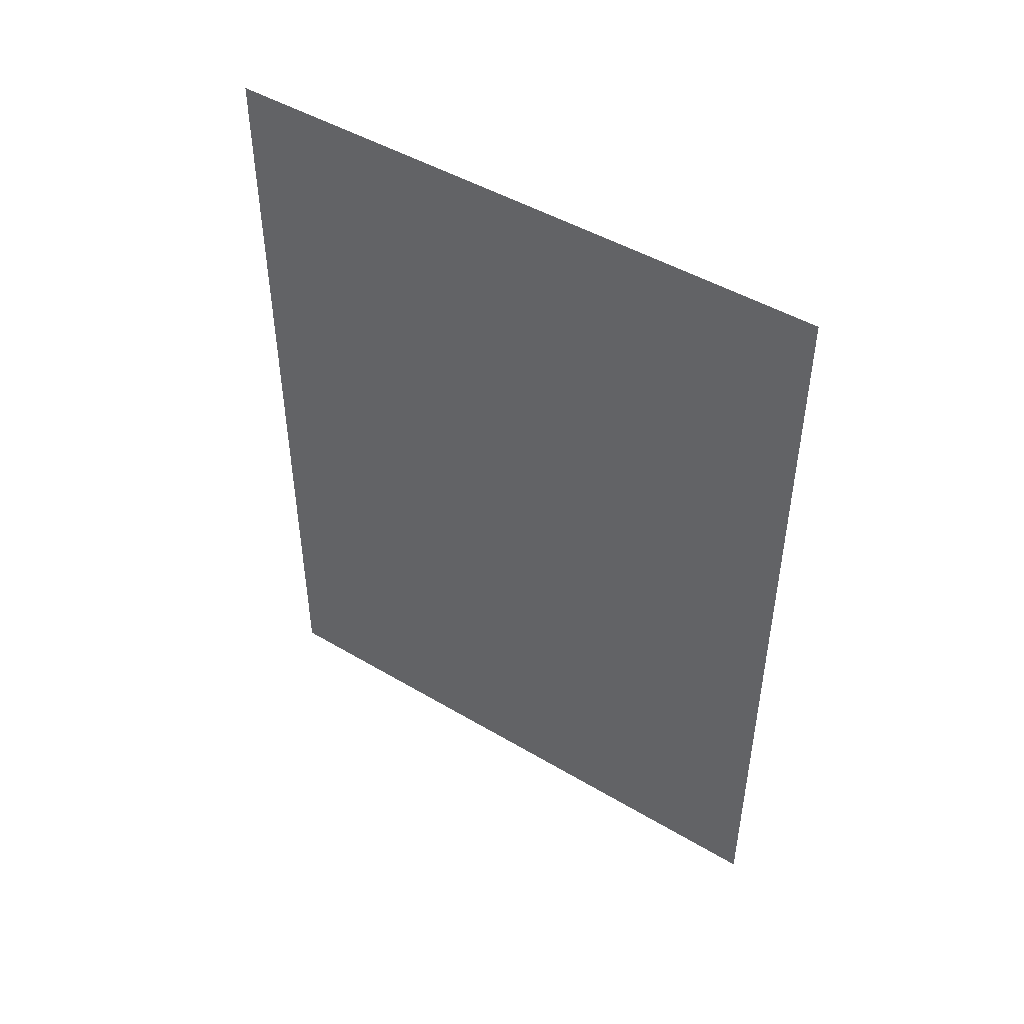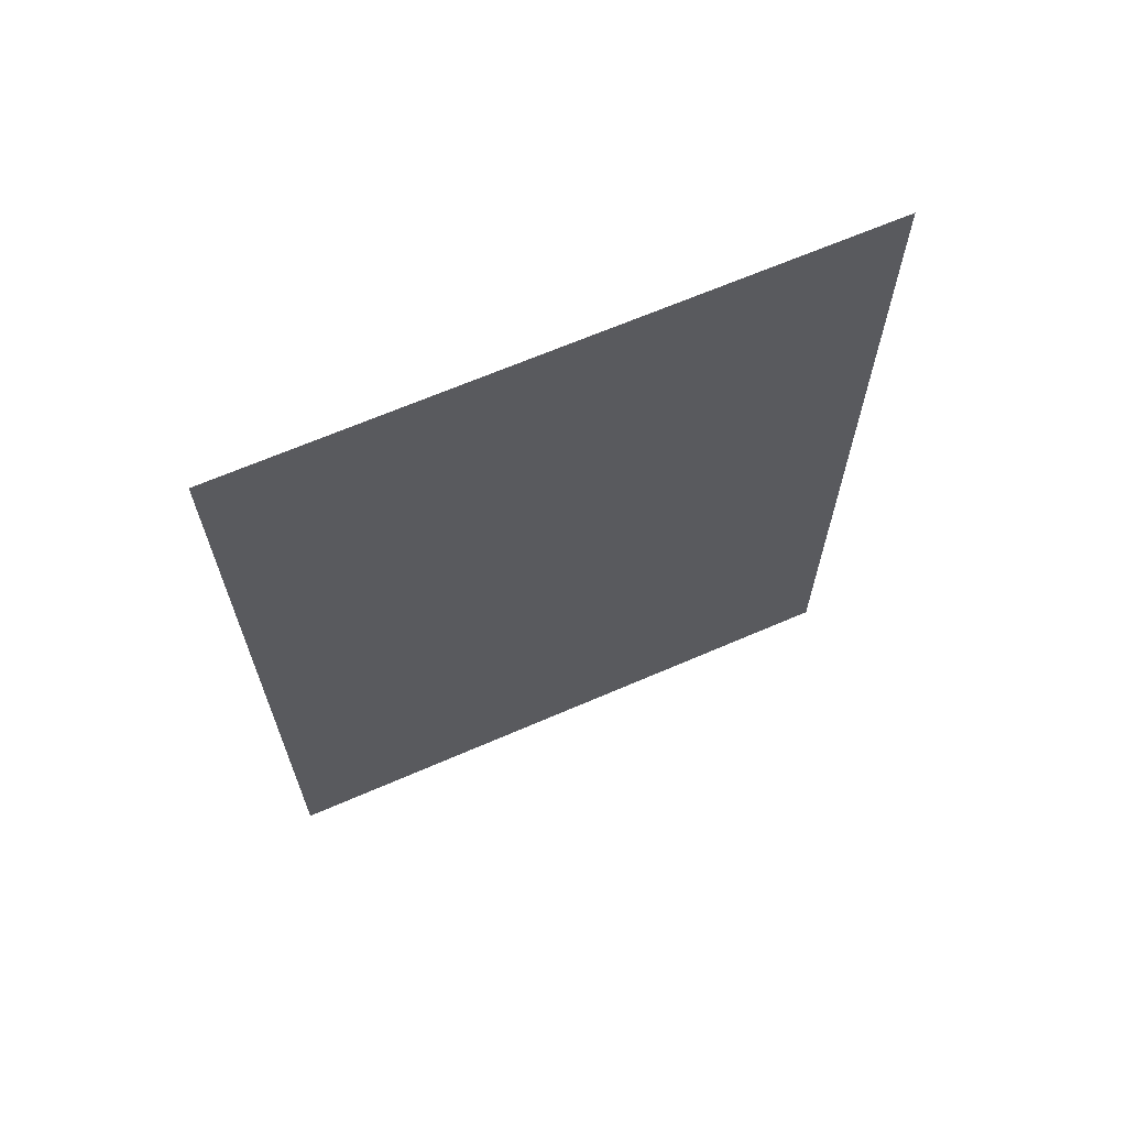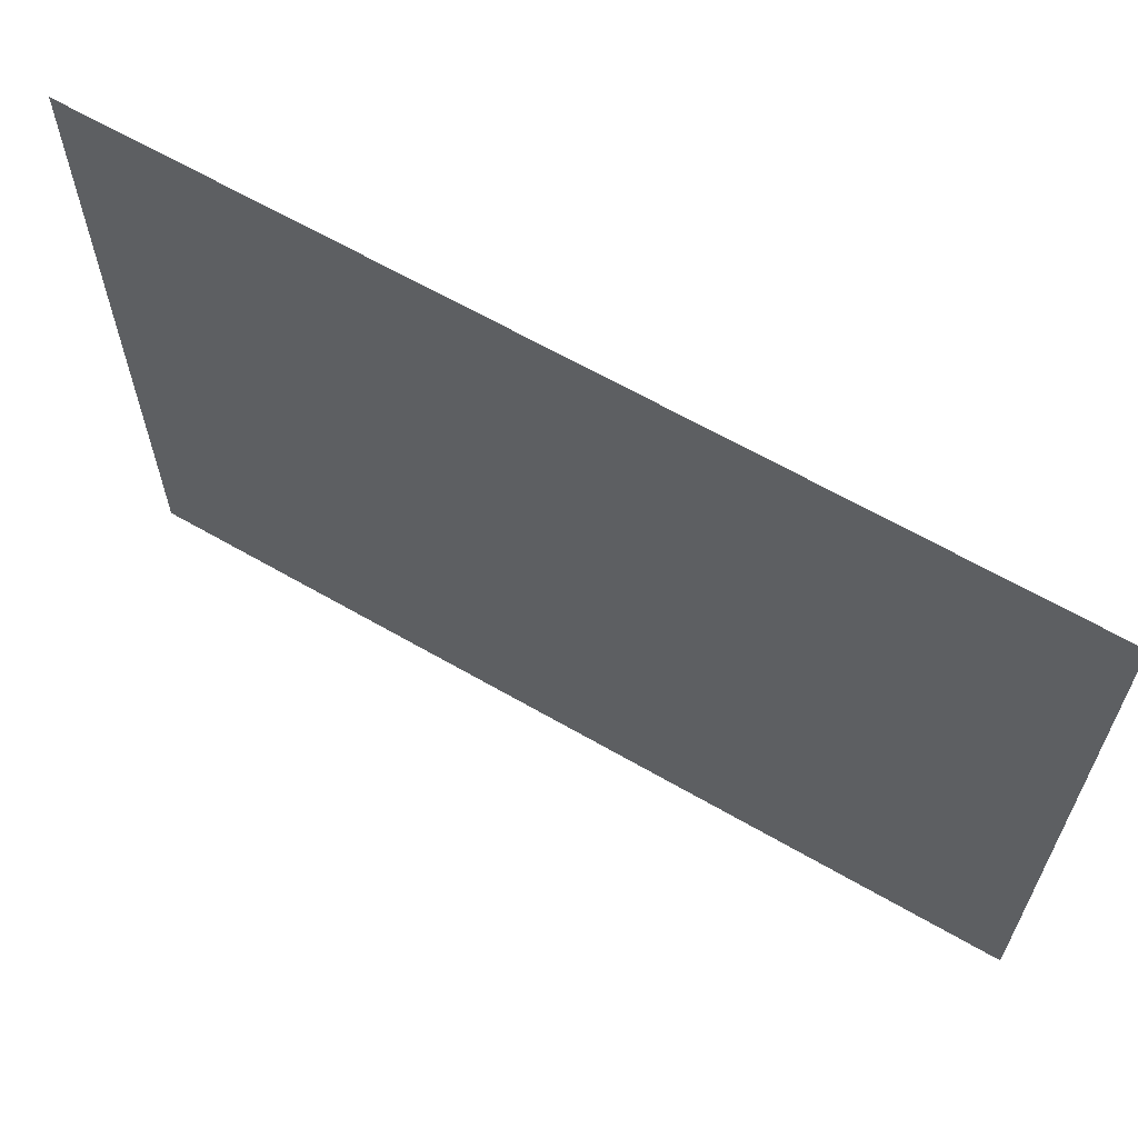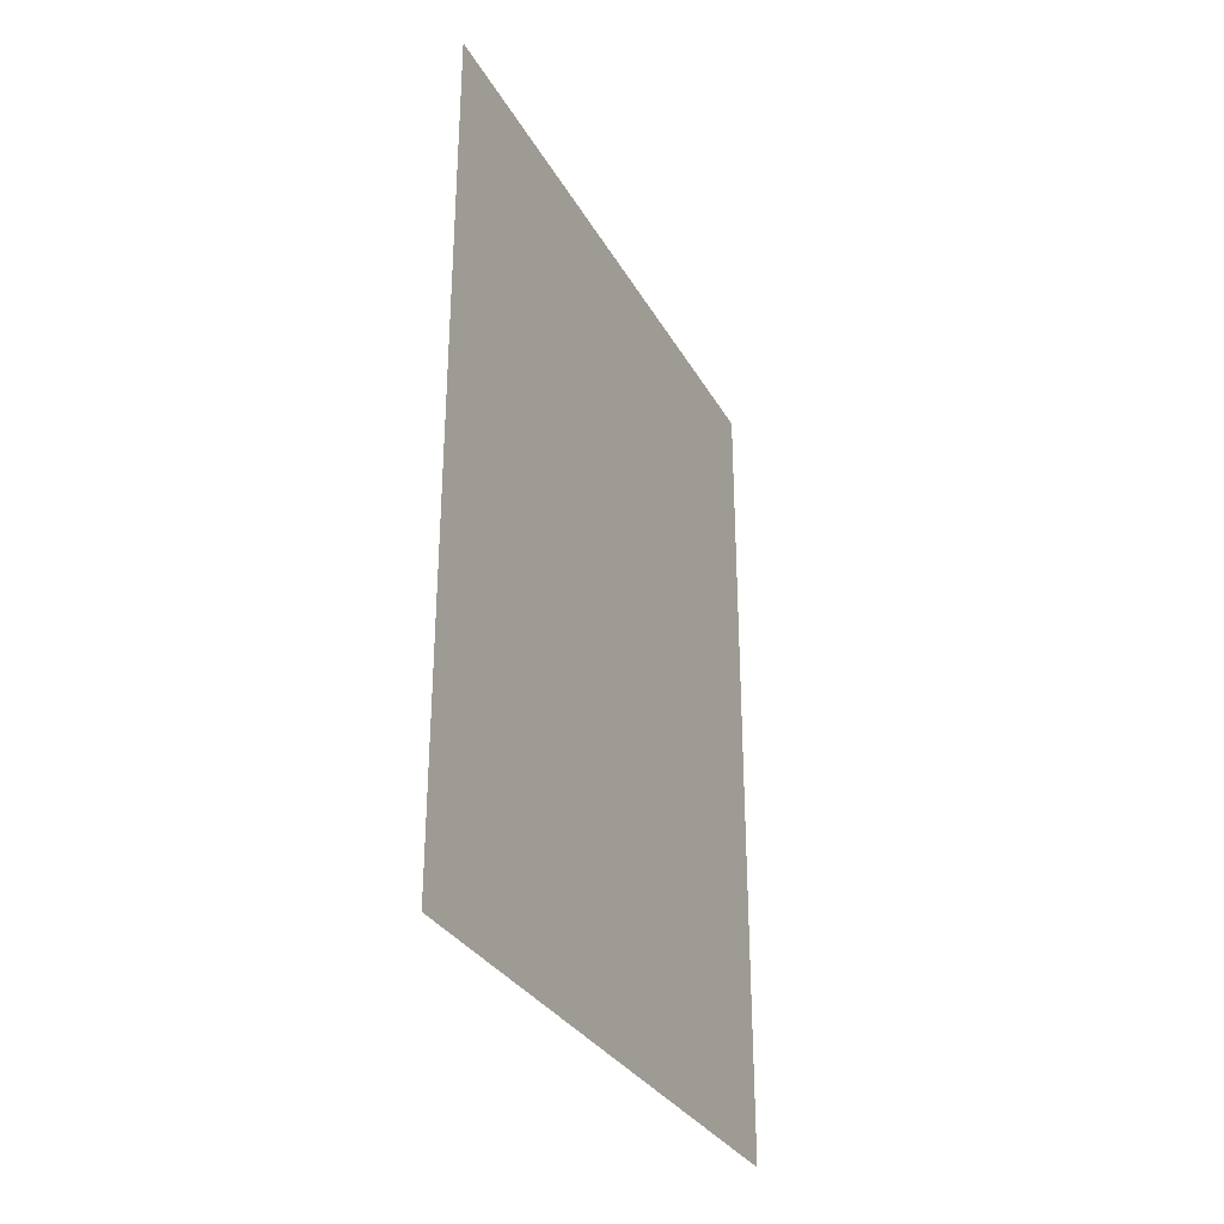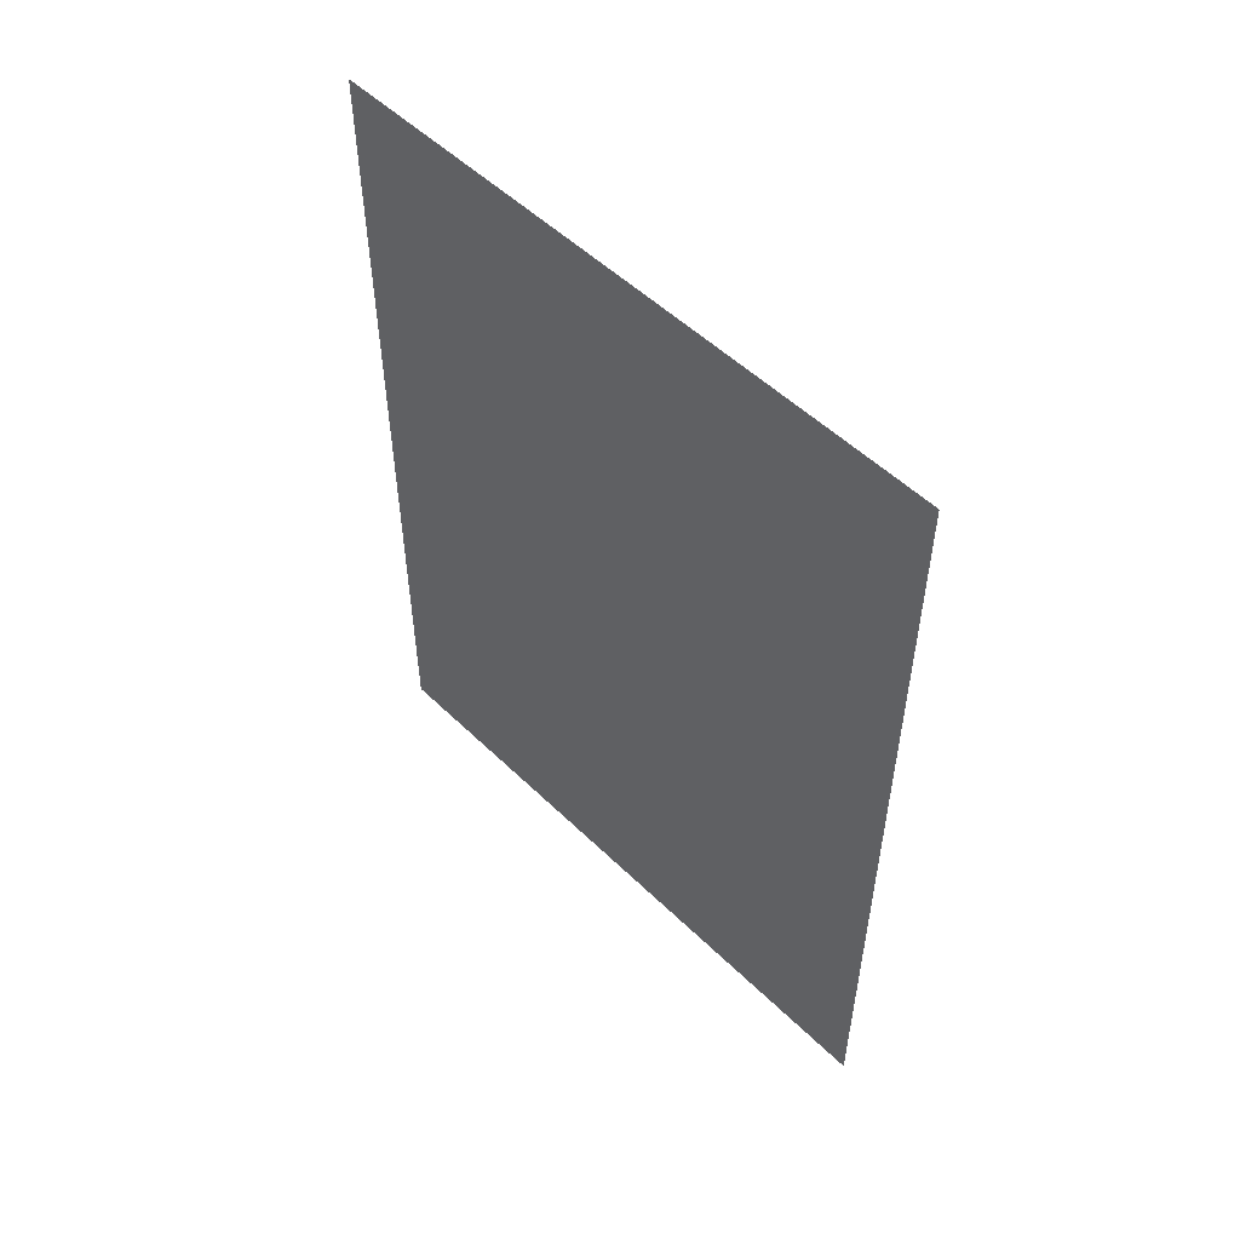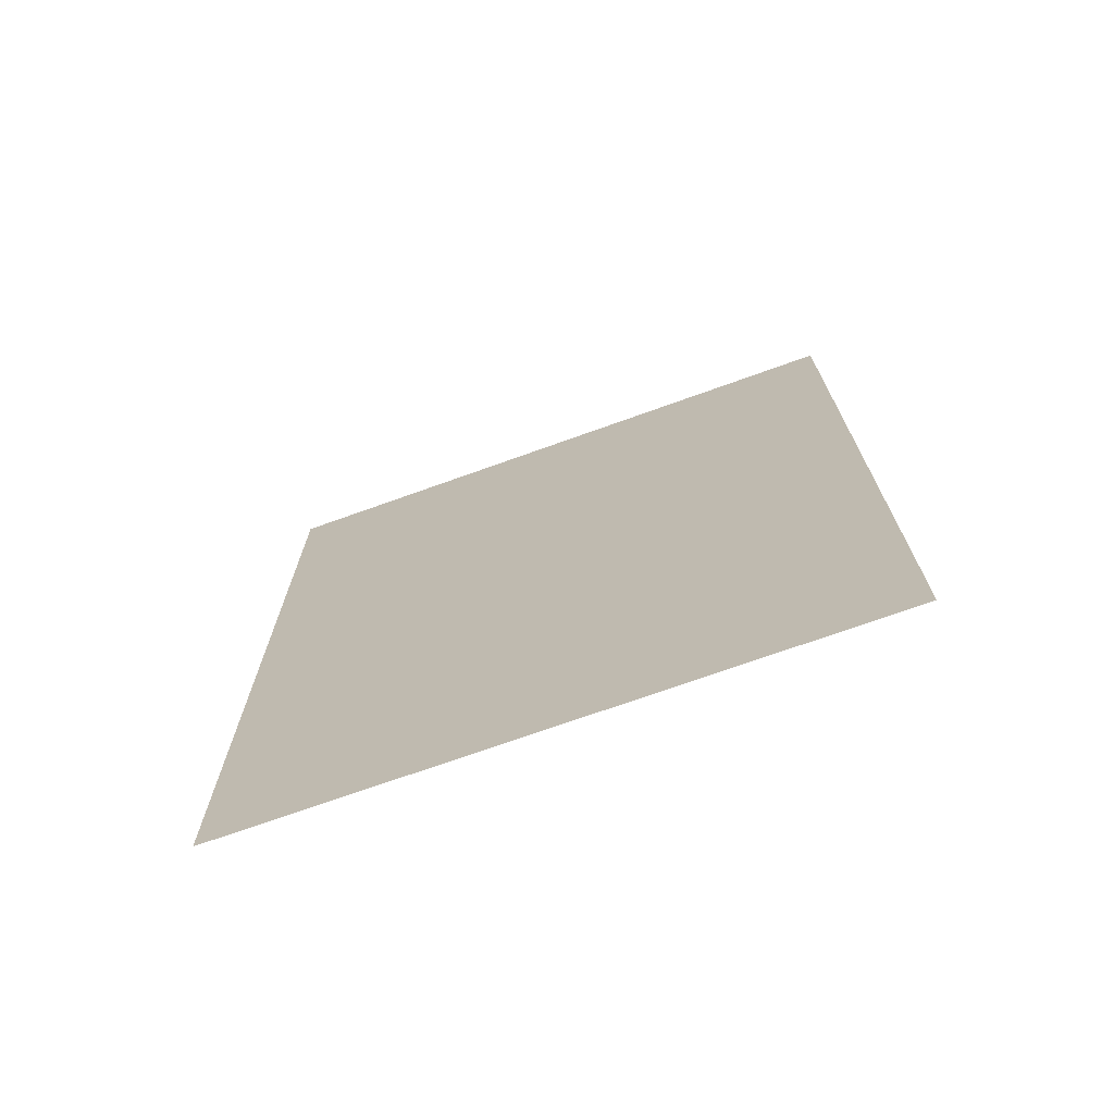
<metadata>
{"format":"obj","ext":"obj","renderer":"f3d","projection":"perspective","resolution":1024,"background":"white","views":[{"elev":47.0,"azim":124.0,"up":"+Z"},{"elev":65.7,"azim":-113.6,"up":"+Z"},{"elev":63.8,"azim":-59.7,"up":"+Y"},{"elev":-31.5,"azim":-155.1,"up":"+Z"},{"elev":52.5,"azim":-43.9,"up":"+Z"},{"elev":-71.3,"azim":-70.2,"up":"+Z"}]}
</metadata>
<code>
o screen_Plane
v -0 0.5799 0.7732
v 0 -0.5799 0.7732
v -0 0.5799 -0.7732
v 0 -0.5799 -0.7732
f 2 4 3
f 1 2 3

</code>
